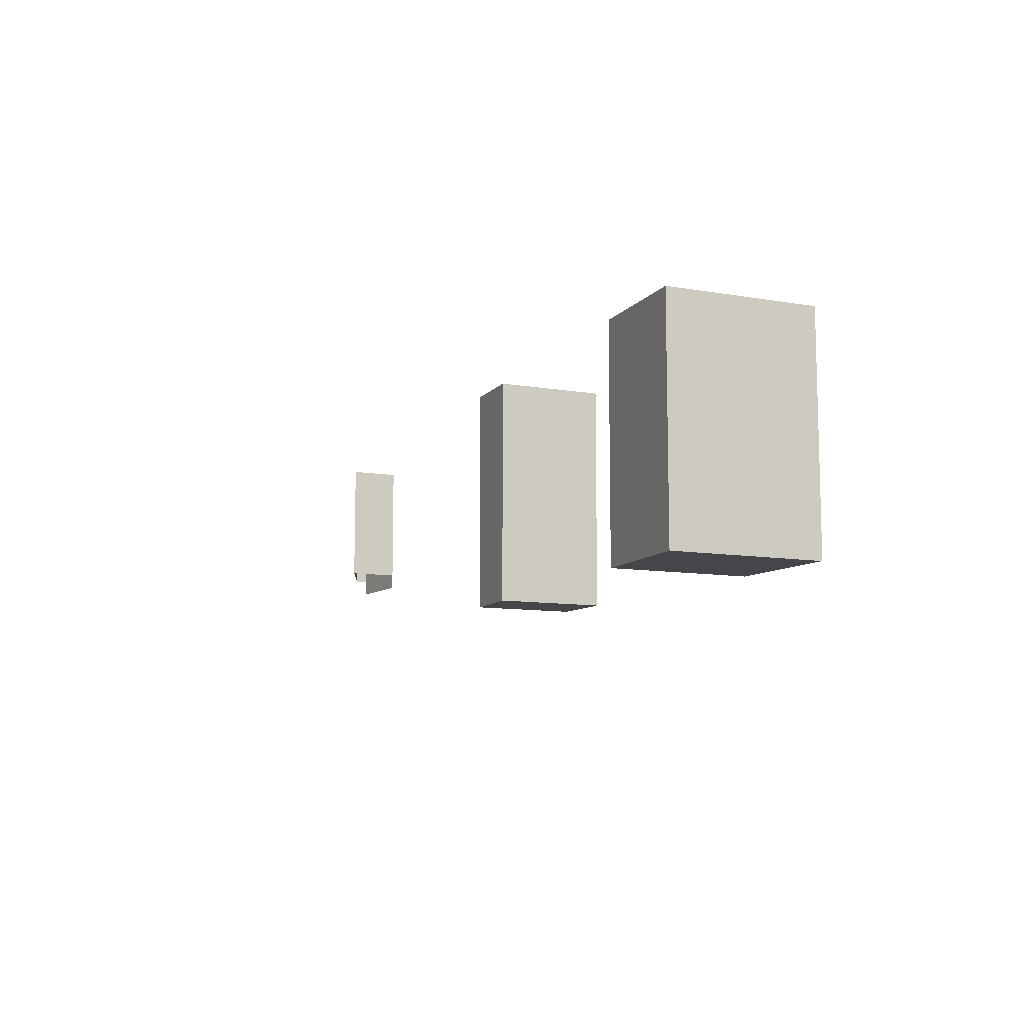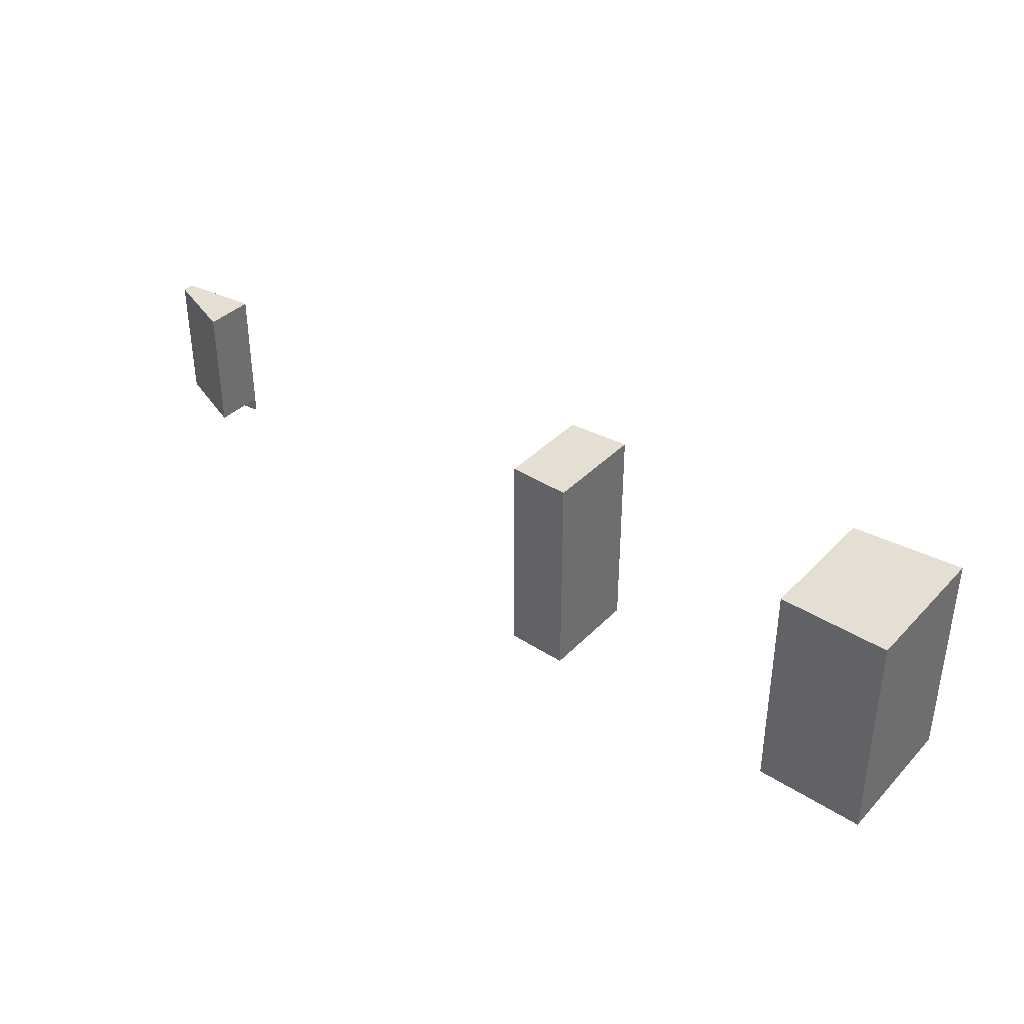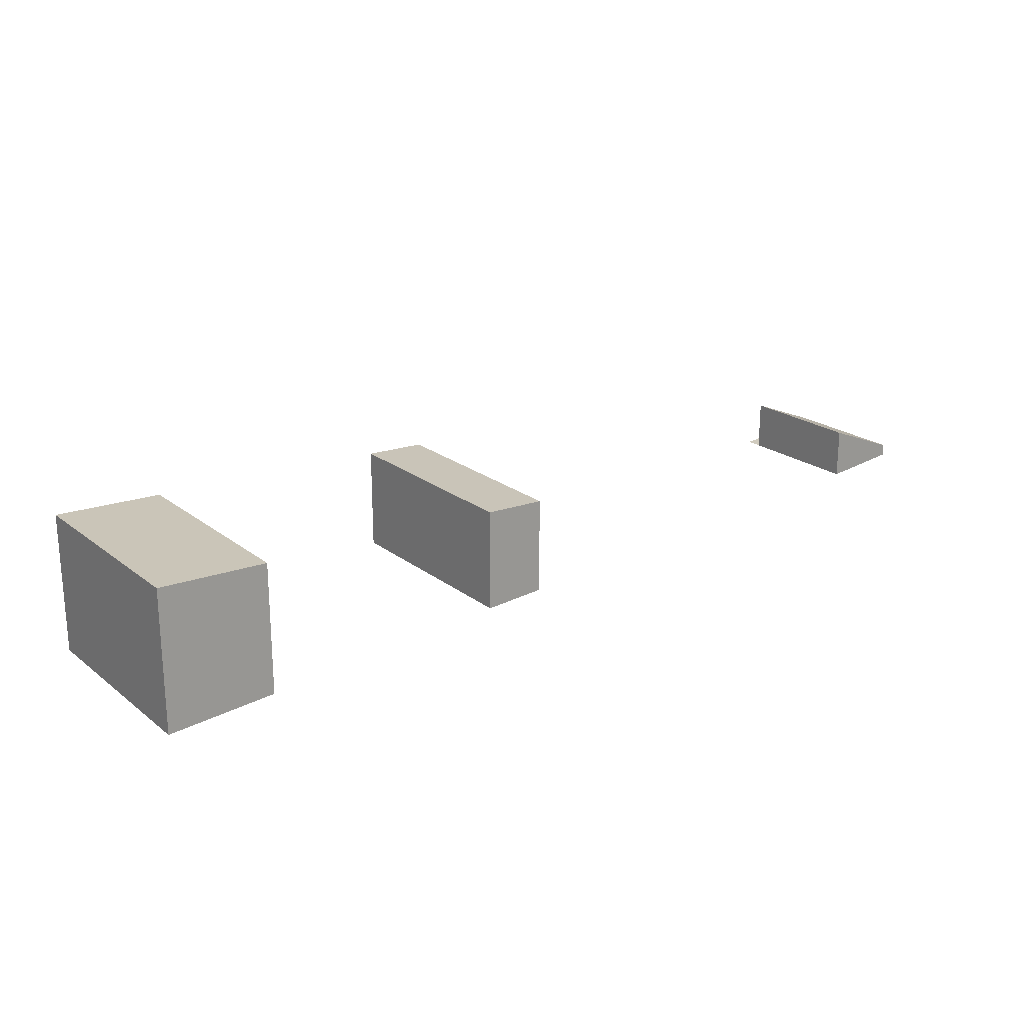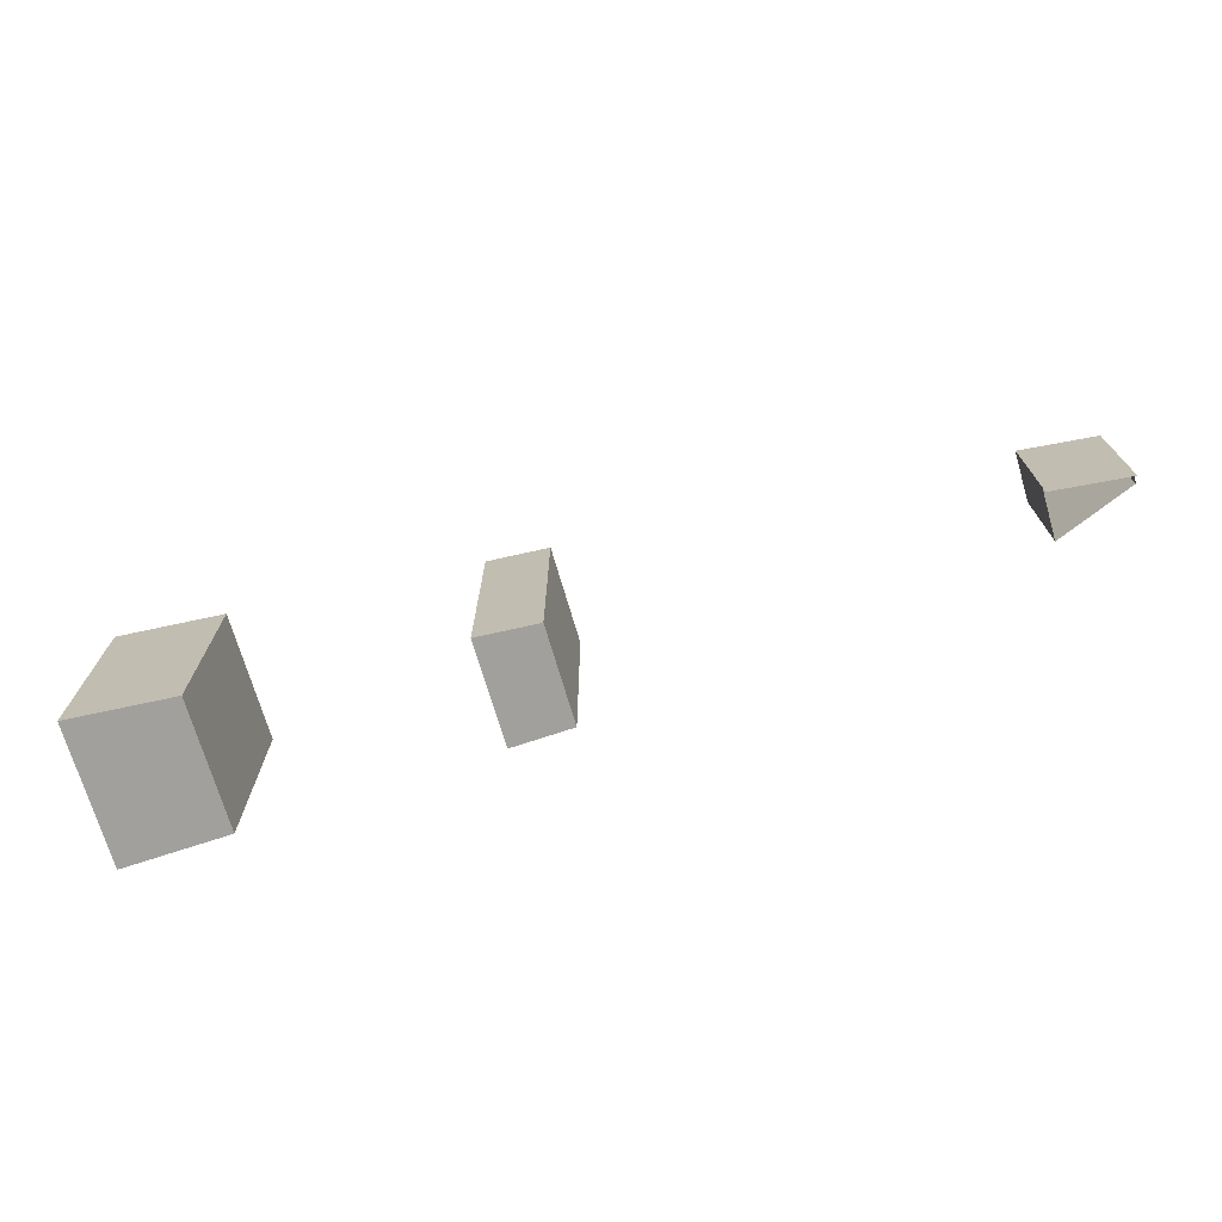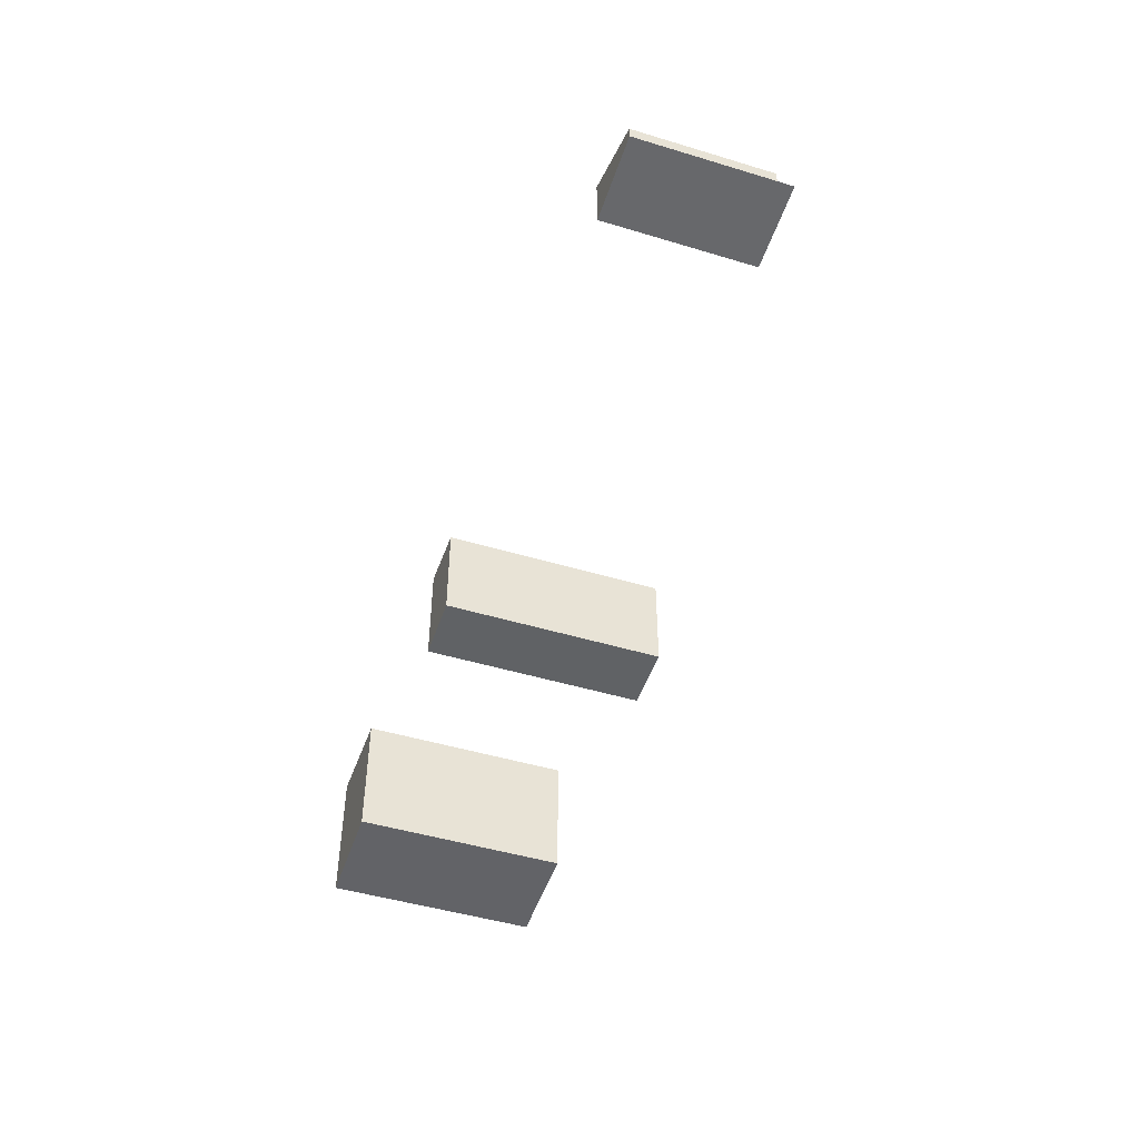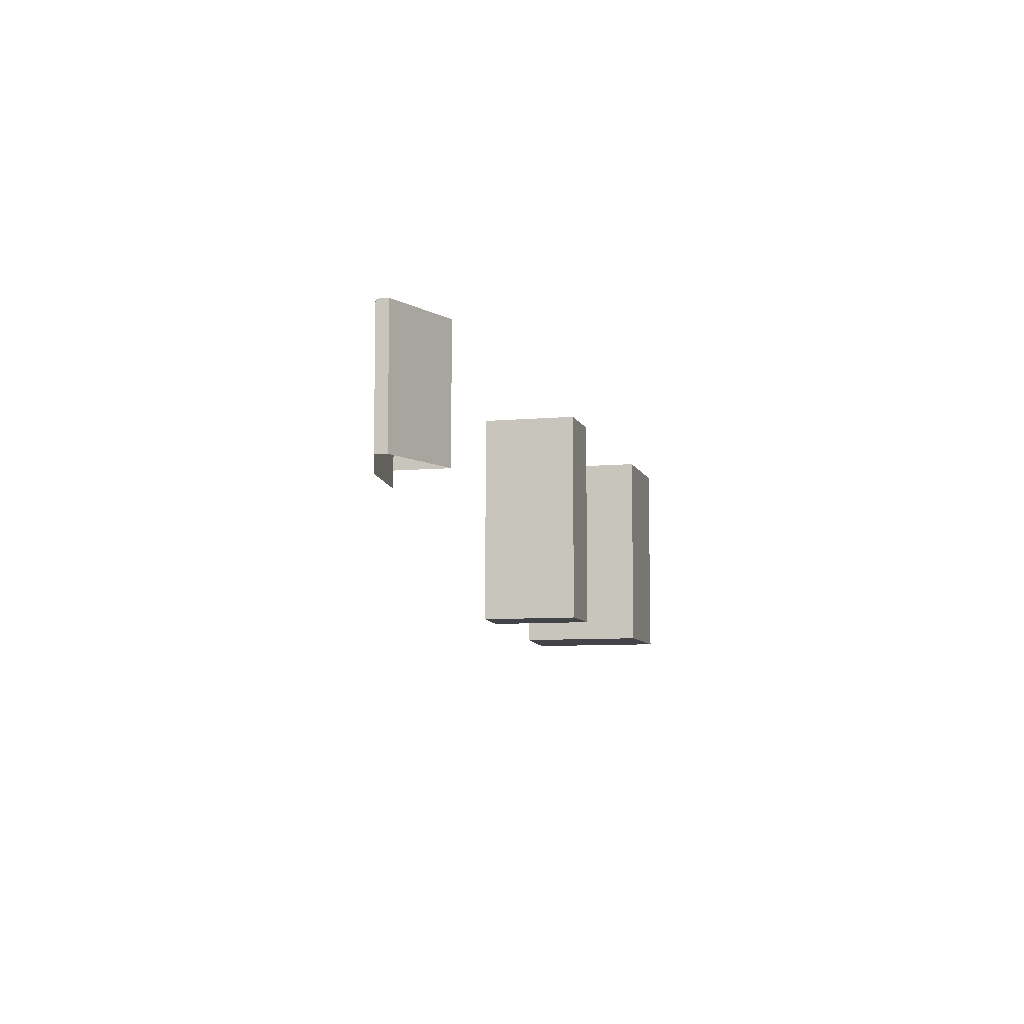
<metadata>
{"format":"obj","ext":"obj","renderer":"f3d","projection":"perspective","resolution":1024,"background":"white","views":[{"elev":-9.7,"azim":-114.1,"up":"+Z"},{"elev":37.1,"azim":-142.2,"up":"+Z"},{"elev":21.3,"azim":-36.8,"up":"+Y"},{"elev":-71.6,"azim":16.3,"up":"+Z"},{"elev":-47.0,"azim":71.1,"up":"+Y"},{"elev":-8.3,"azim":103.5,"up":"+Z"}]}
</metadata>
<code>
g pb_Mesh-29512
v 30 0.625 7
v 25 -0.625 7
v 25 2.625 7
v 30 -0.125 7
v -23 4.378 7
v -30 -4.625 7
v -30 4.625 7
v -23 -4.125 7
v -30 -4.625 -7
v -23 -4.125 -7
v -23 4.378 -7
v -30 4.625 -7
v -30 4.625 7
v -23 4.378 -7
v -23 4.378 7
v -30 4.625 -7
v -23 -4.125 -7
v -30 -4.625 -7
v -30 -4.625 7
v -23 -4.125 7
v -3 3.638 7
v -7 -2.875 7
v -7 3.79 7
v -3 -2.625 7
v -7 -2.875 -7
v -3 -2.625 -7
v -3 3.638 -7
v -7 3.79 -7
v -7 3.79 7
v -3 3.638 -7
v -3 3.638 7
v -7 3.79 -7
v -3 -2.625 -7
v -7 -2.875 -7
v -7 -2.875 7
v -3 -2.625 7
v -3 3.638 7
v -3 -2.625 -7
v -3 -2.625 7
v -3 3.638 -7
v -7 3.79 -7
v -7 -2.875 7
v -7 -2.875 -7
v -7 3.79 7
v -30 4.625 -7
v -30 -4.625 7
v -30 -4.625 -7
v -30 4.625 7
v -23 4.378 7
v -23 -4.125 -7
v -23 -4.125 7
v -23 4.378 -7
v 25 2.625 -1.25
v 30 0.625 -1.25
v 30 0.625 7
v 25 2.625 7
v 25 -0.625 -1.25
v 30 -0.125 -1.25
v 30 -0.125 -2.25
v 25 -0.625 -2.25
v 25 -0.625 7
v 30 -0.125 7
v 25 -0.625 7
v 25 -0.625 -1.25
v 25 2.625 -1.25
v 25 2.625 7
v 30 0.625 -1.25
v 30 -0.125 7
v 30 0.625 7
v 30 -0.125 -1.25
g pb_Mesh-29512_0
f 3 2 1
f 2 4 1
f 7 6 5
f 6 8 5
f 11 10 9
f 11 9 12
f 15 14 13
f 14 16 13
f 19 18 17
f 19 17 20
f 23 22 21
f 22 24 21
f 27 26 25
f 27 25 28
f 31 30 29
f 30 32 29
f 35 34 33
f 35 33 36
f 39 38 37
f 38 40 37
f 43 42 41
f 42 44 41
f 47 46 45
f 46 48 45
f 51 50 49
f 50 52 49
f 55 54 53
f 55 53 56
f 59 58 57
f 60 59 57
f 58 62 61
f 57 58 61
f 65 64 63
f 65 63 66
f 69 68 67
f 68 70 67

</code>
